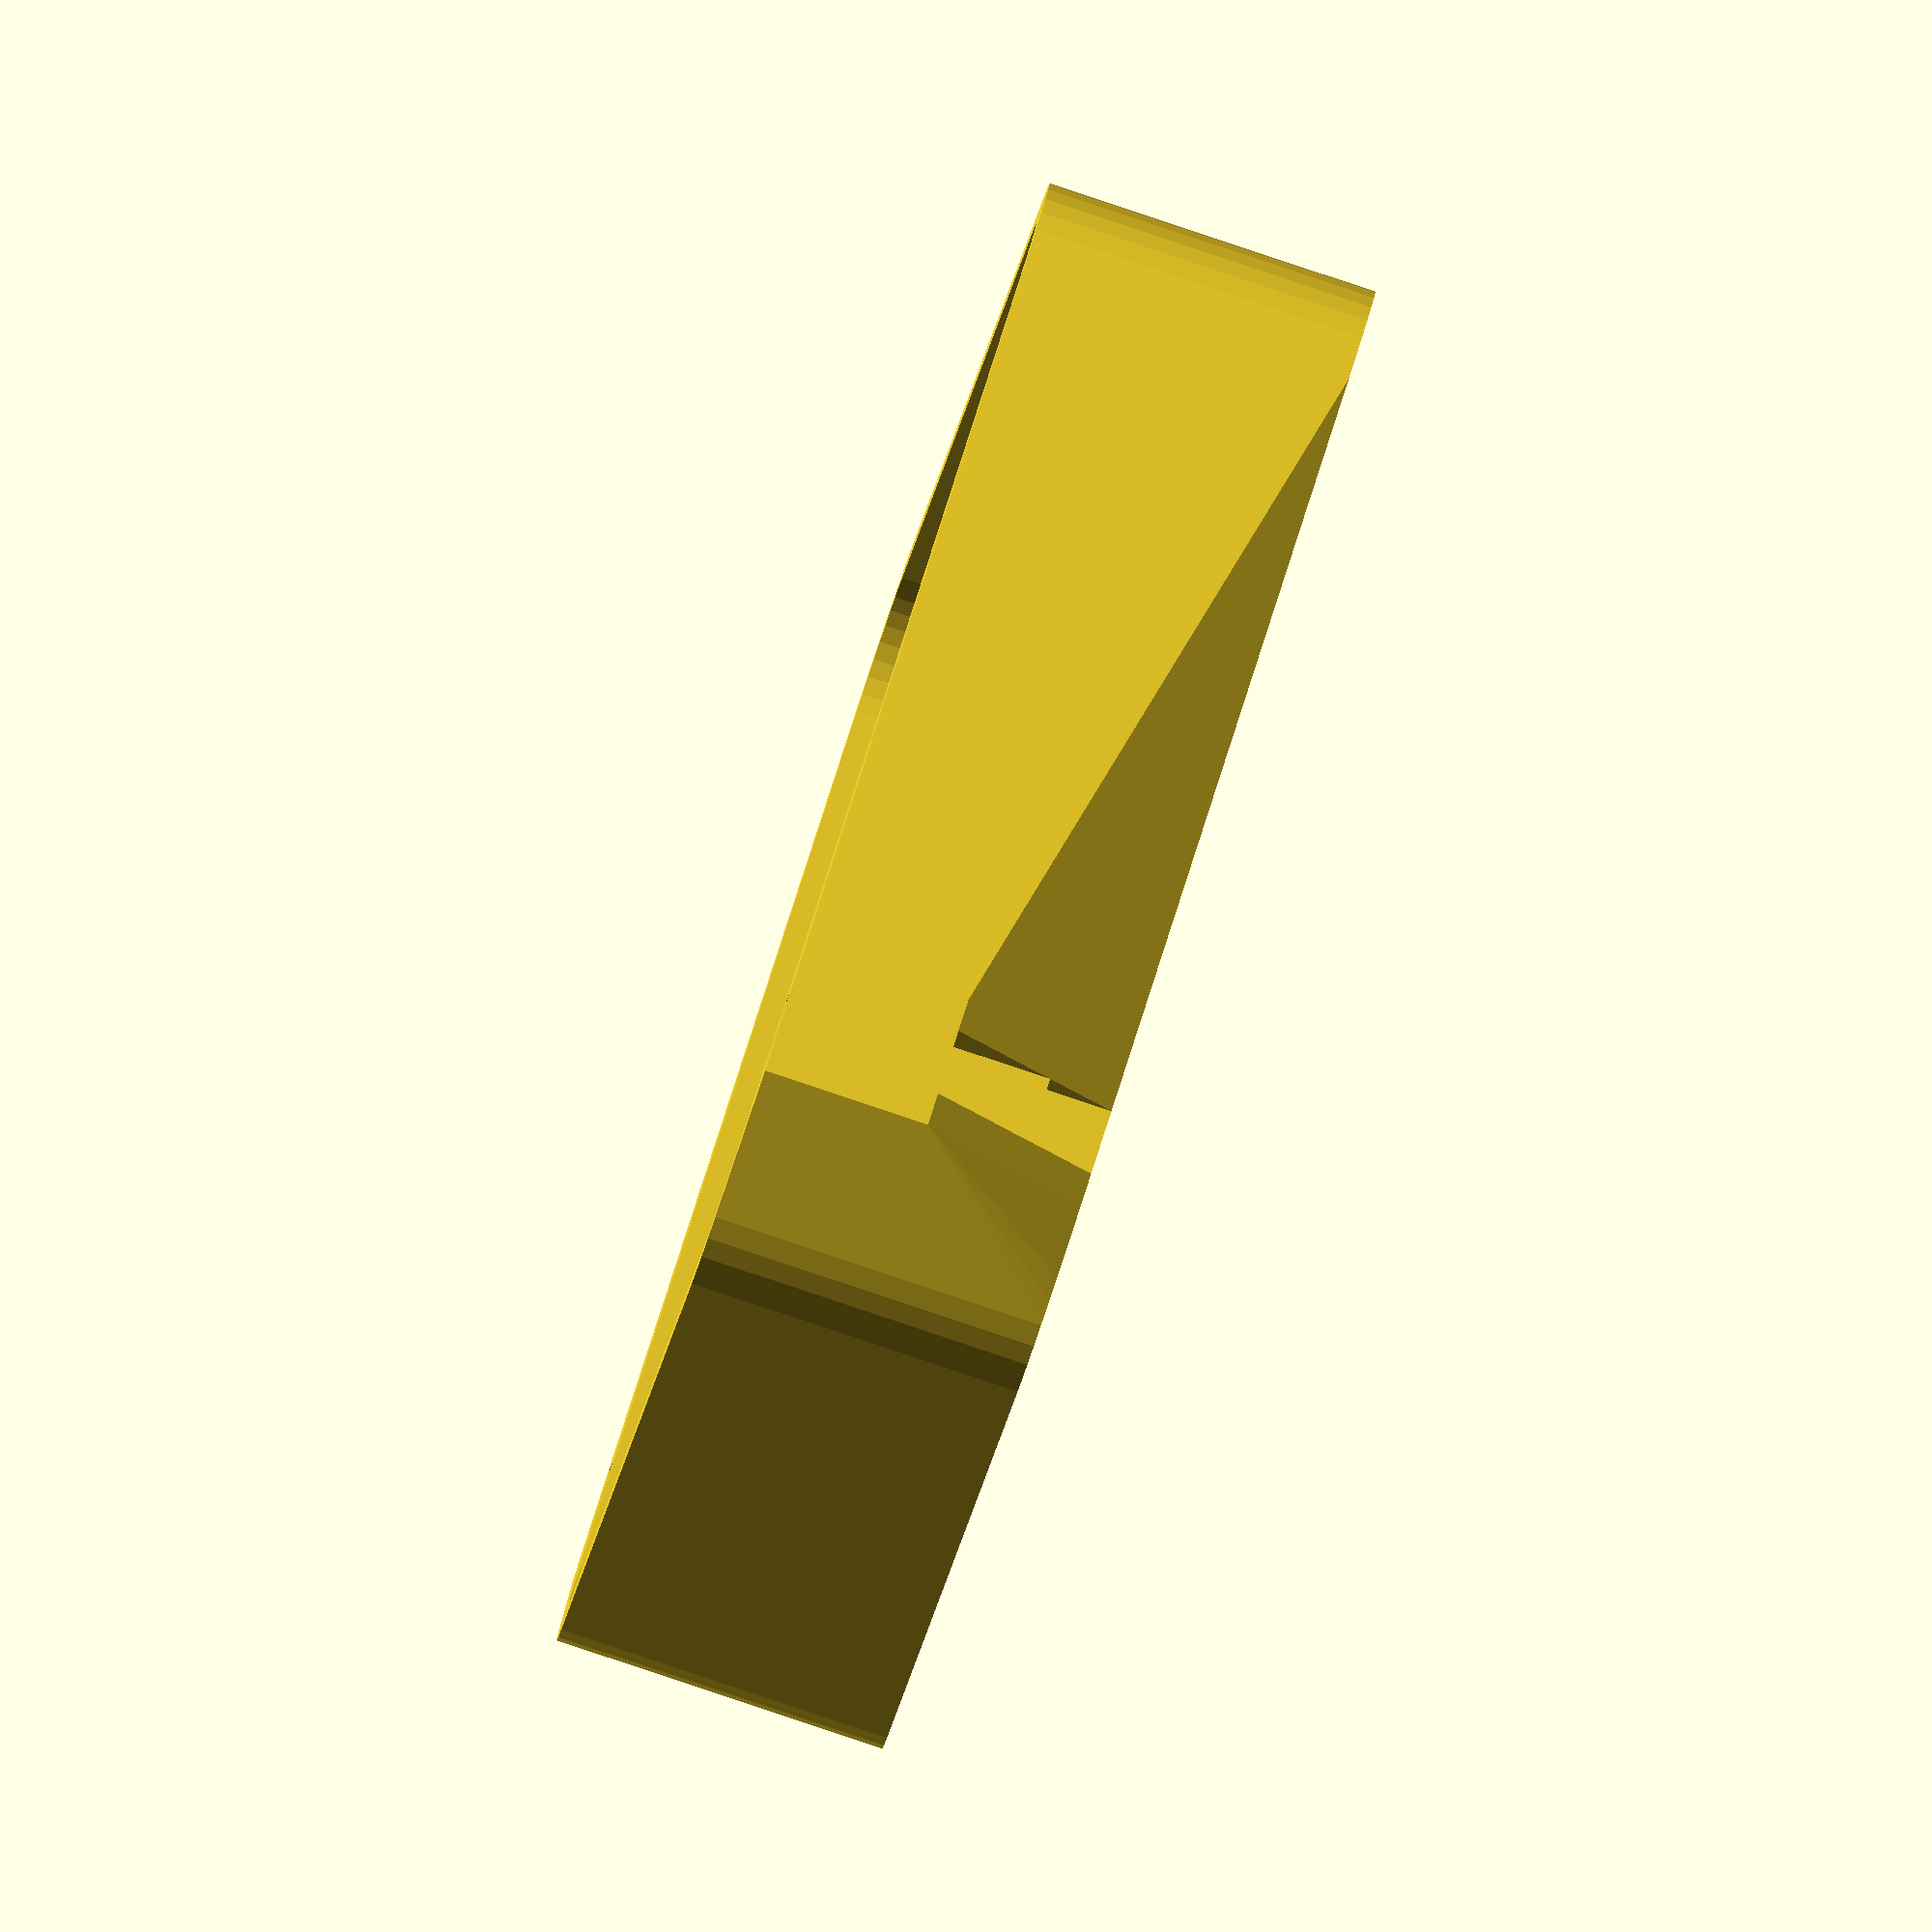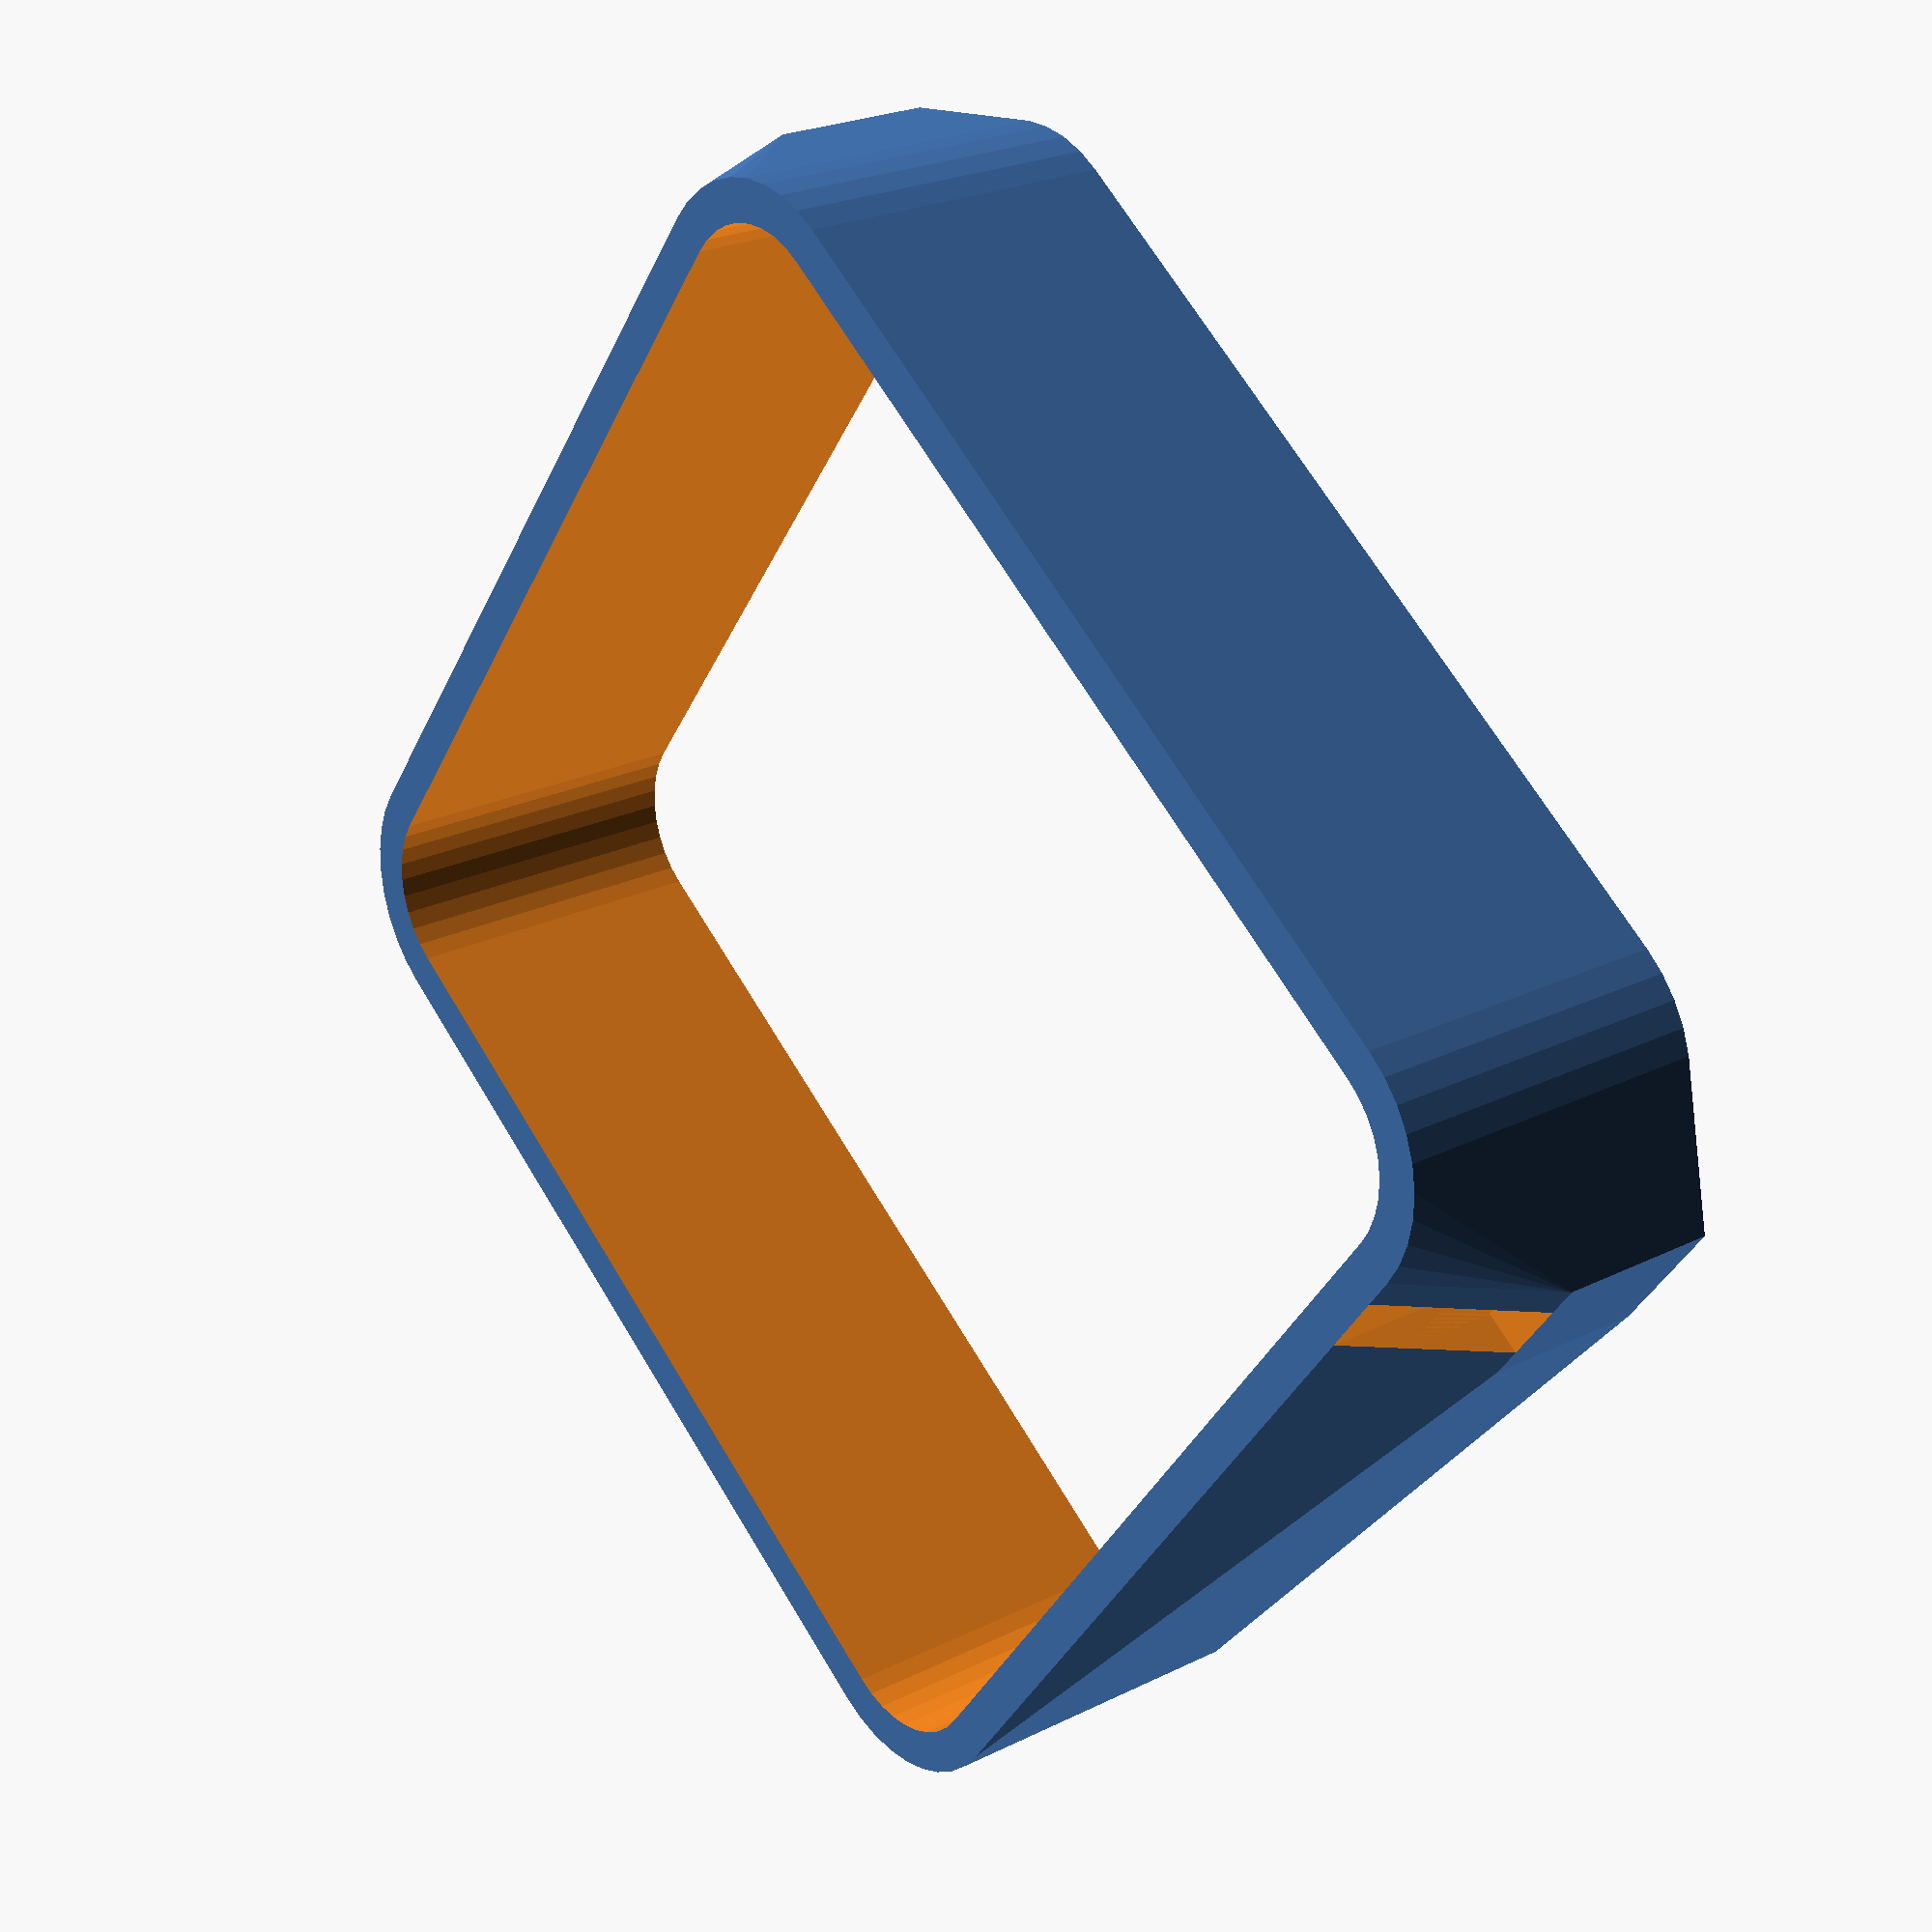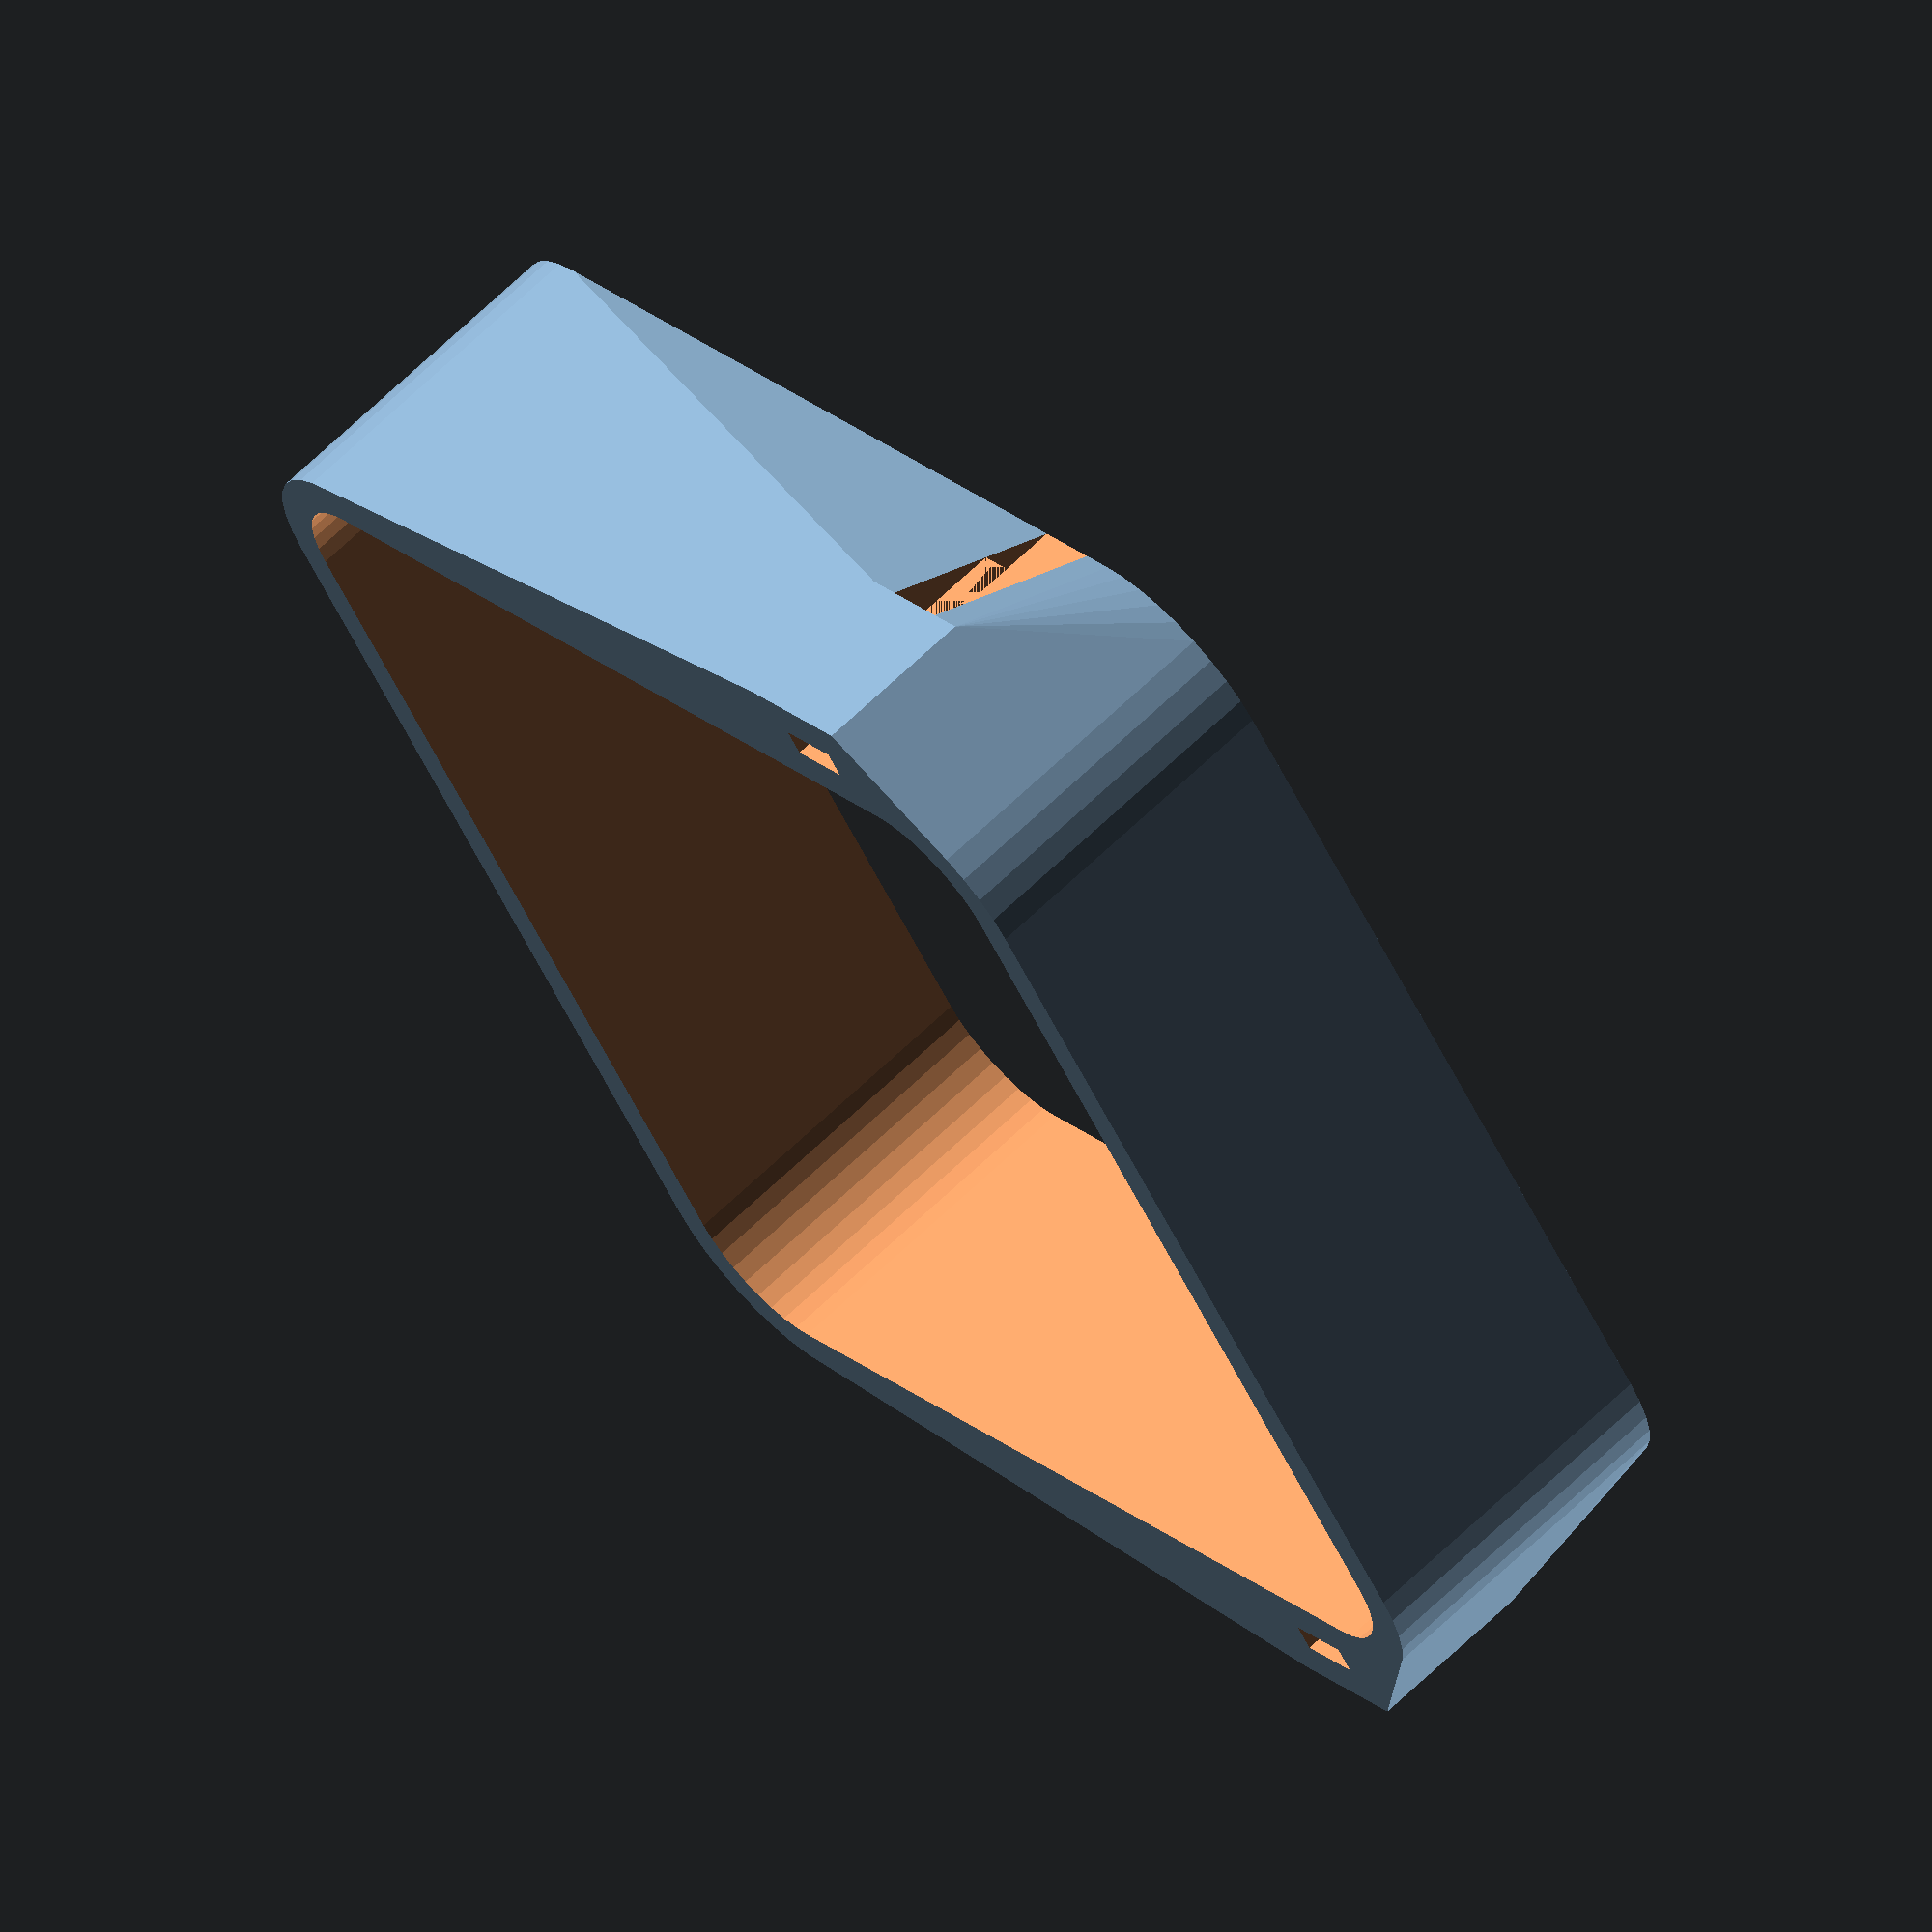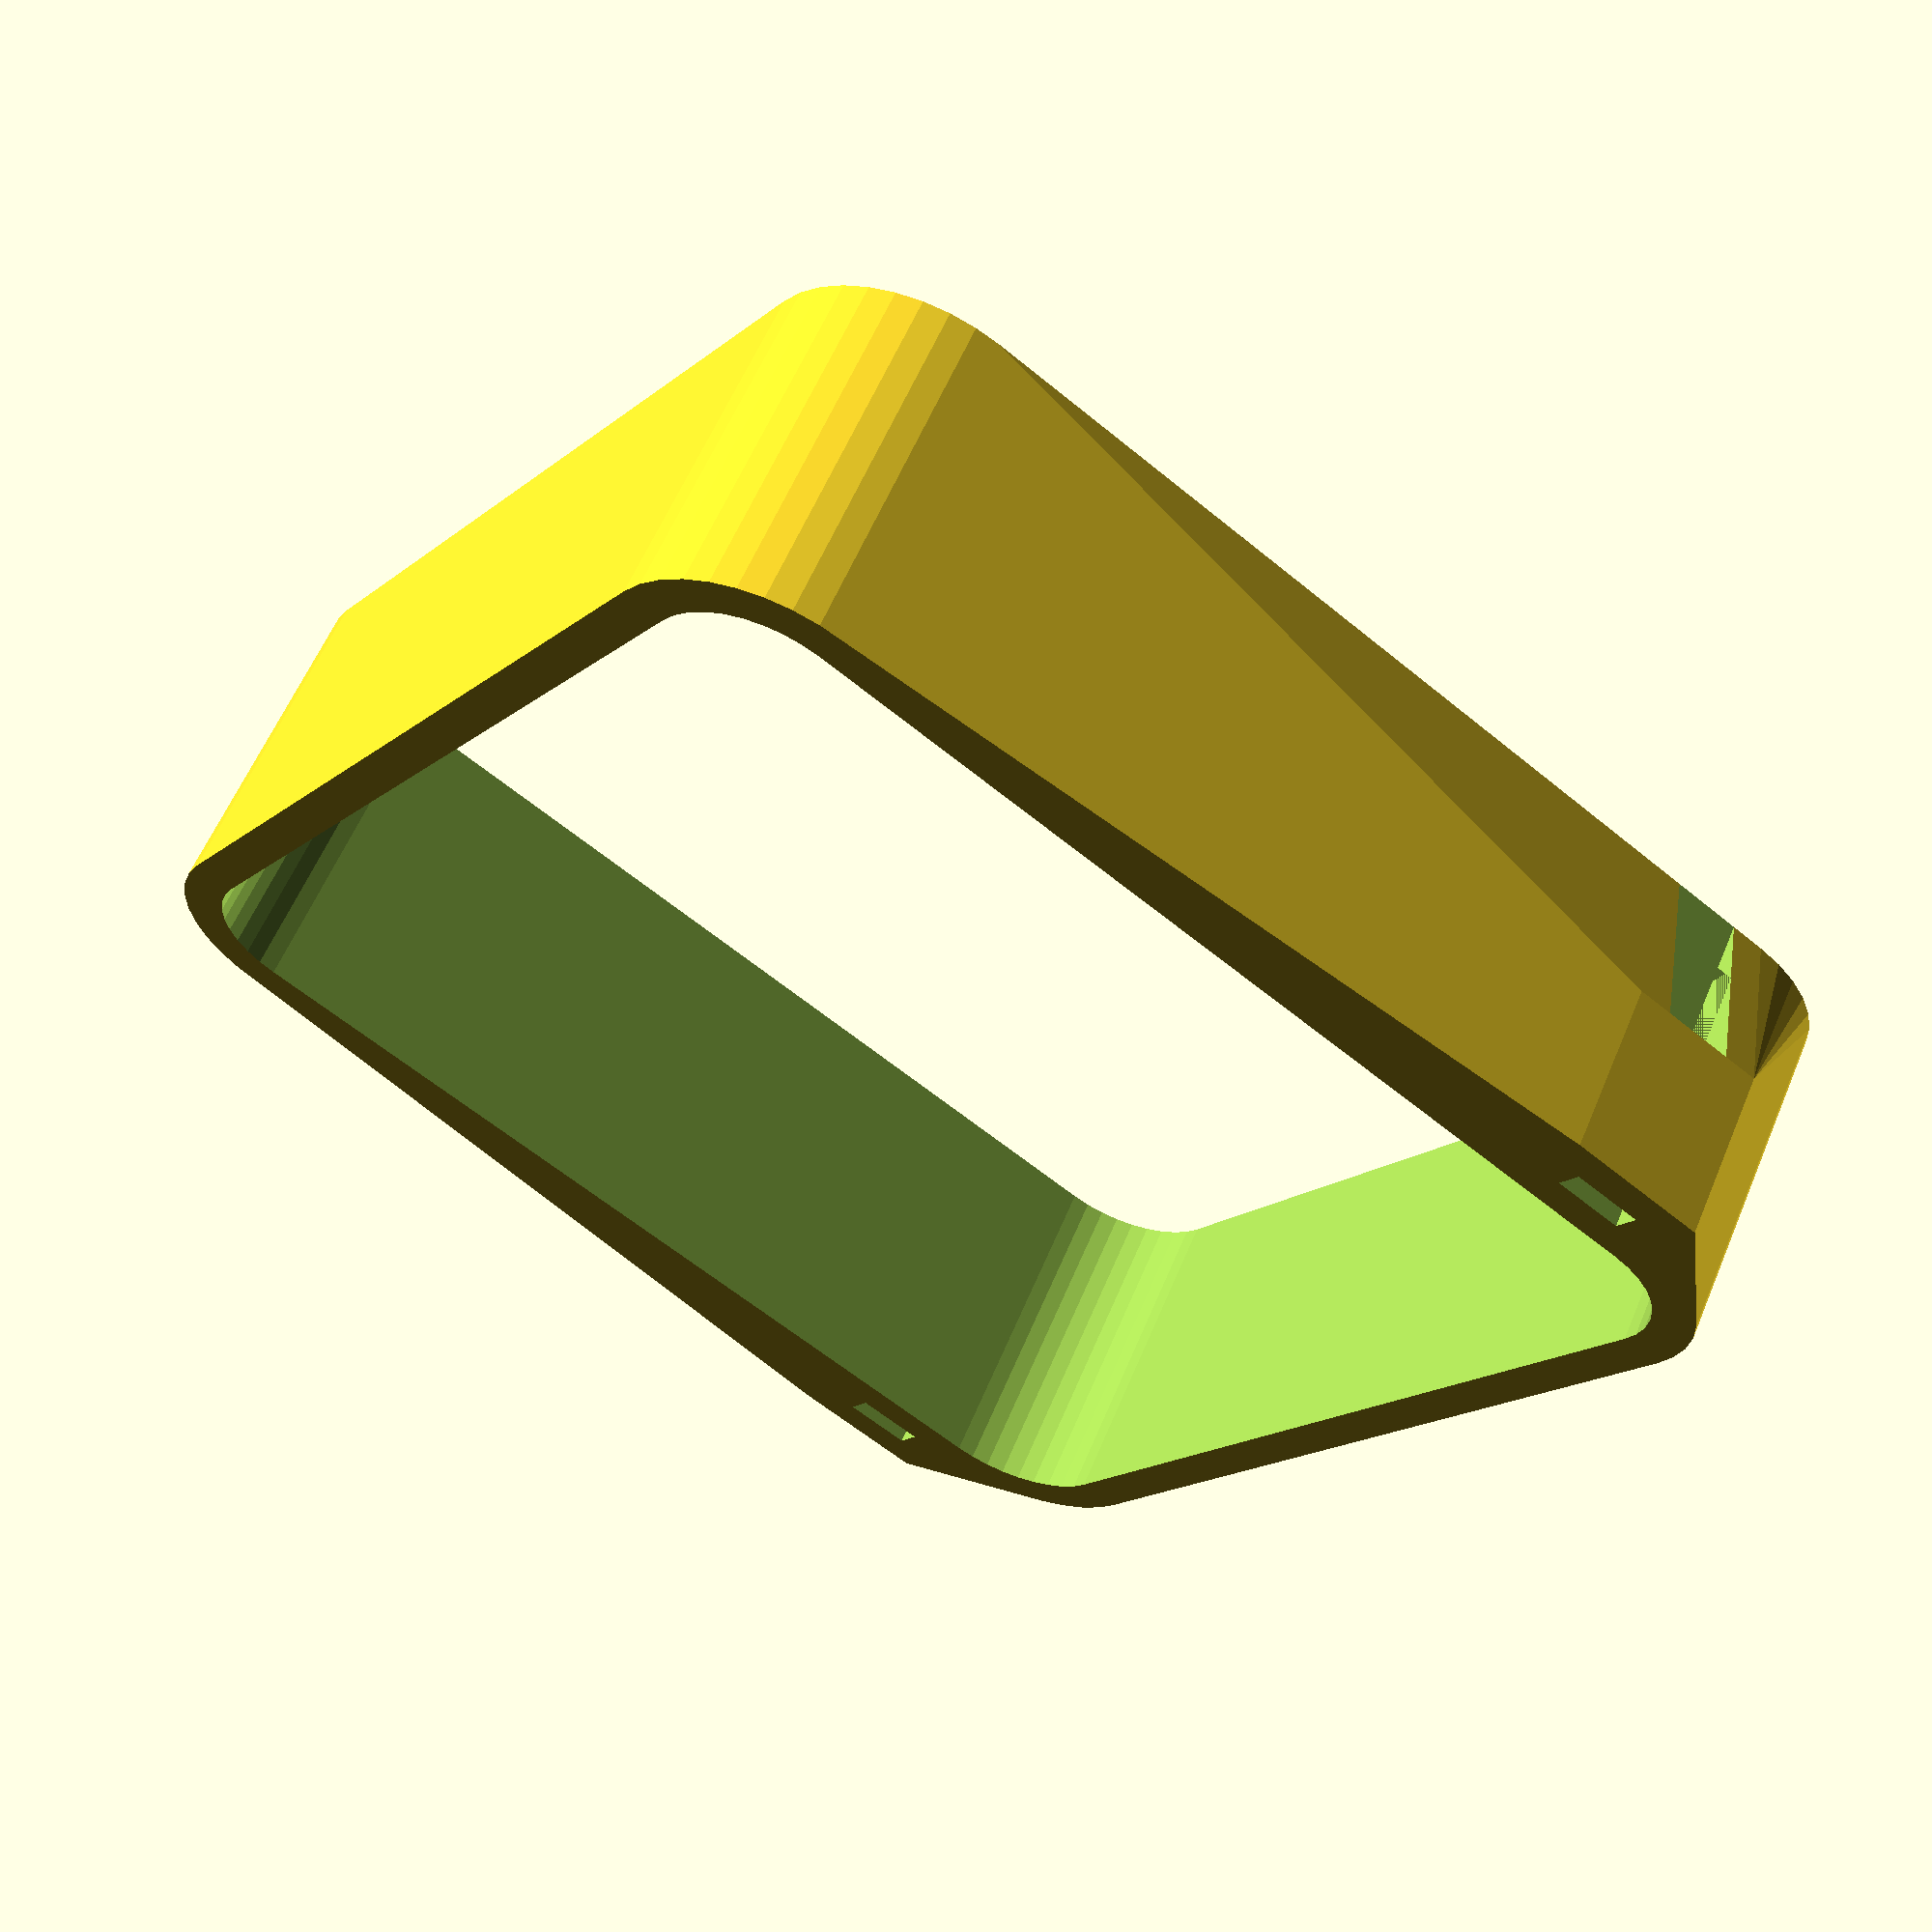
<openscad>
// CC BY-SA, FHNW (University of Applied Sciences and Arts Northwestern Switzerland)

$fn = 36;

d = 3;
h = 24;
r = 7.5;
w = 81;
wi = w - 2 * r;

difference() {
    hull() {
        translate([0, 0, 0]) cylinder(h, r + d, r + d);
        translate([0, wi, 0]) cylinder(h, r + d, r + d);
        translate([wi, wi, 0]) cylinder(h, r + d, r + d);
        translate([wi, 0, 0]) cylinder(h, r + d, r + d);
        translate([-r - 8,  0, 0]) cube([8, 10, h/2]);
        translate([-r + 81,  0, 0]) cube([8, 10, h/2]);
    }
    hull() {
        translate([0, 0, -1]) cylinder(h + 2, r, r);
        translate([0, wi, -1]) cylinder(h + 2, r, r);
        translate([wi, wi, -1]) cylinder(h + 2, r, r);
        translate([wi, 0, -1]) cylinder(h + 2, r, r);
    }
    // zip tie holes
    translate([-r -5, 2.5, -1]) cube([2, 5, h + 2]);
    translate([-r -10 - 5, 2.5, 12]) cube([10, 5, 8]);

    translate([-r + 3 + 81, 2.5, -1]) cube([2, 5, h + 2]);
    translate([-r + 5 + 81, 2.5, 12]) cube([10, 5, 8]);
}
</openscad>
<views>
elev=266.9 azim=116.0 roll=288.4 proj=o view=wireframe
elev=156.2 azim=36.2 roll=129.5 proj=p view=wireframe
elev=293.1 azim=125.3 roll=226.1 proj=o view=wireframe
elev=120.6 azim=235.7 roll=337.3 proj=p view=wireframe
</views>
